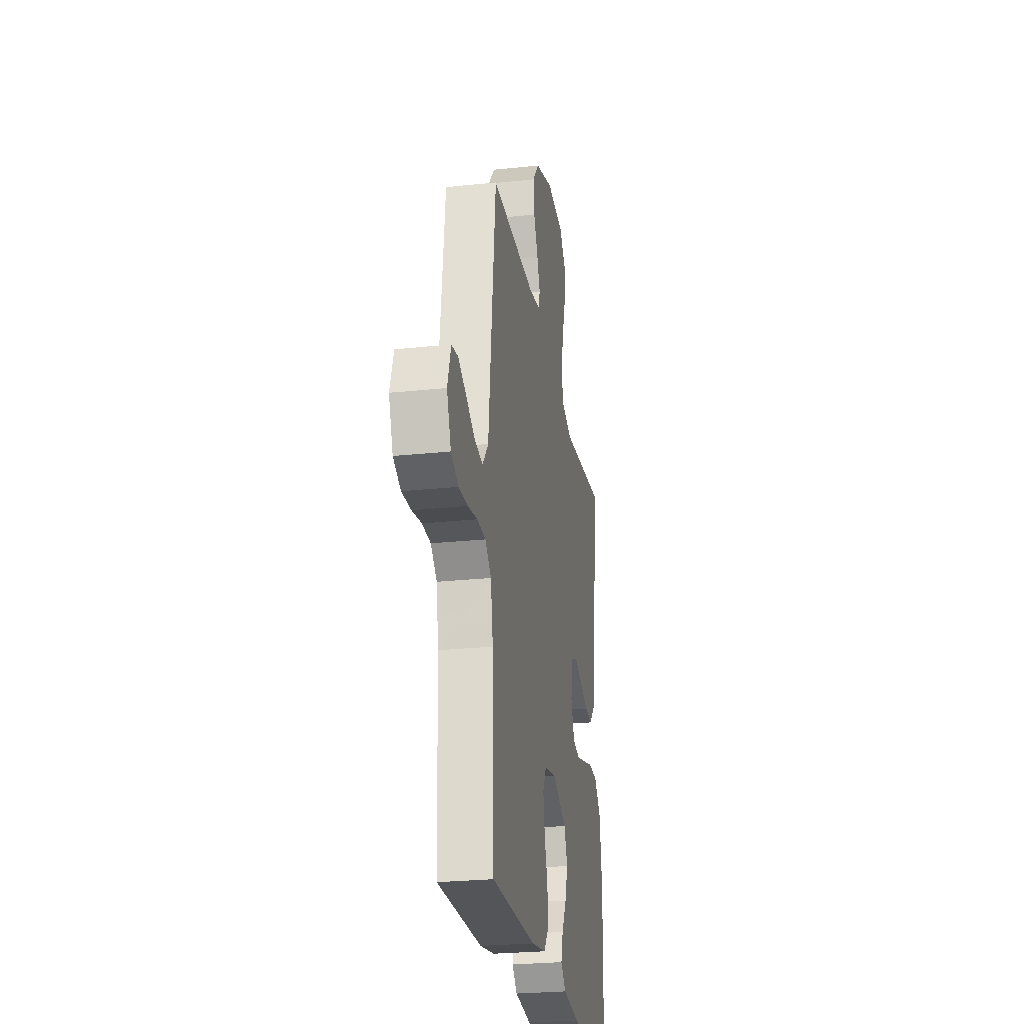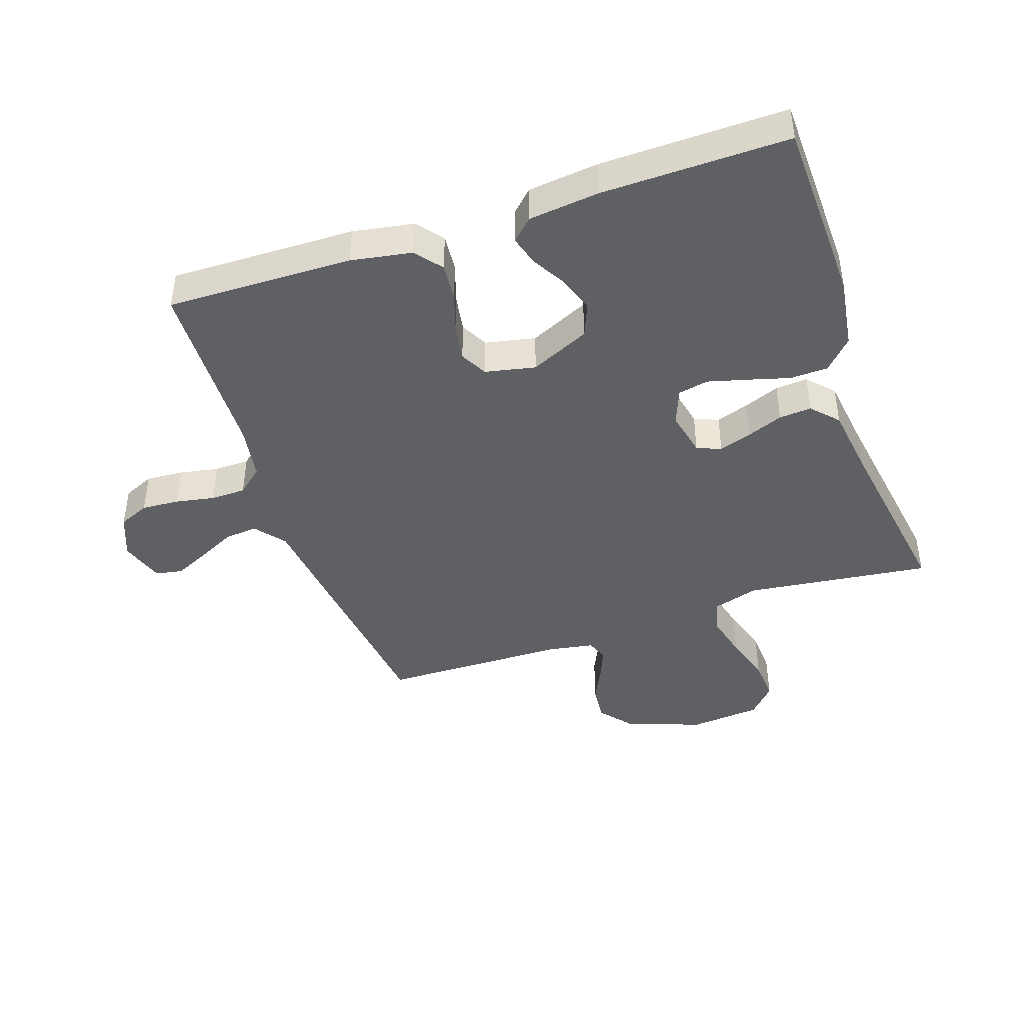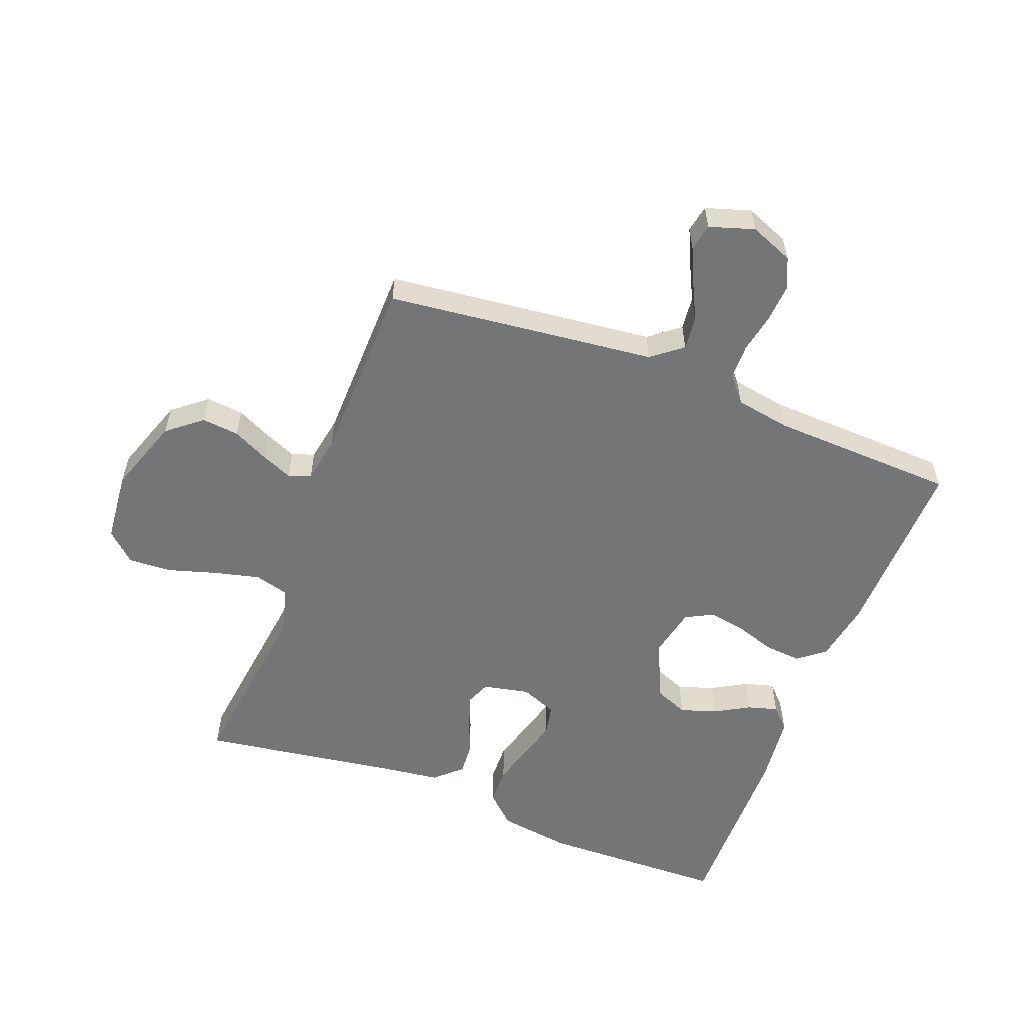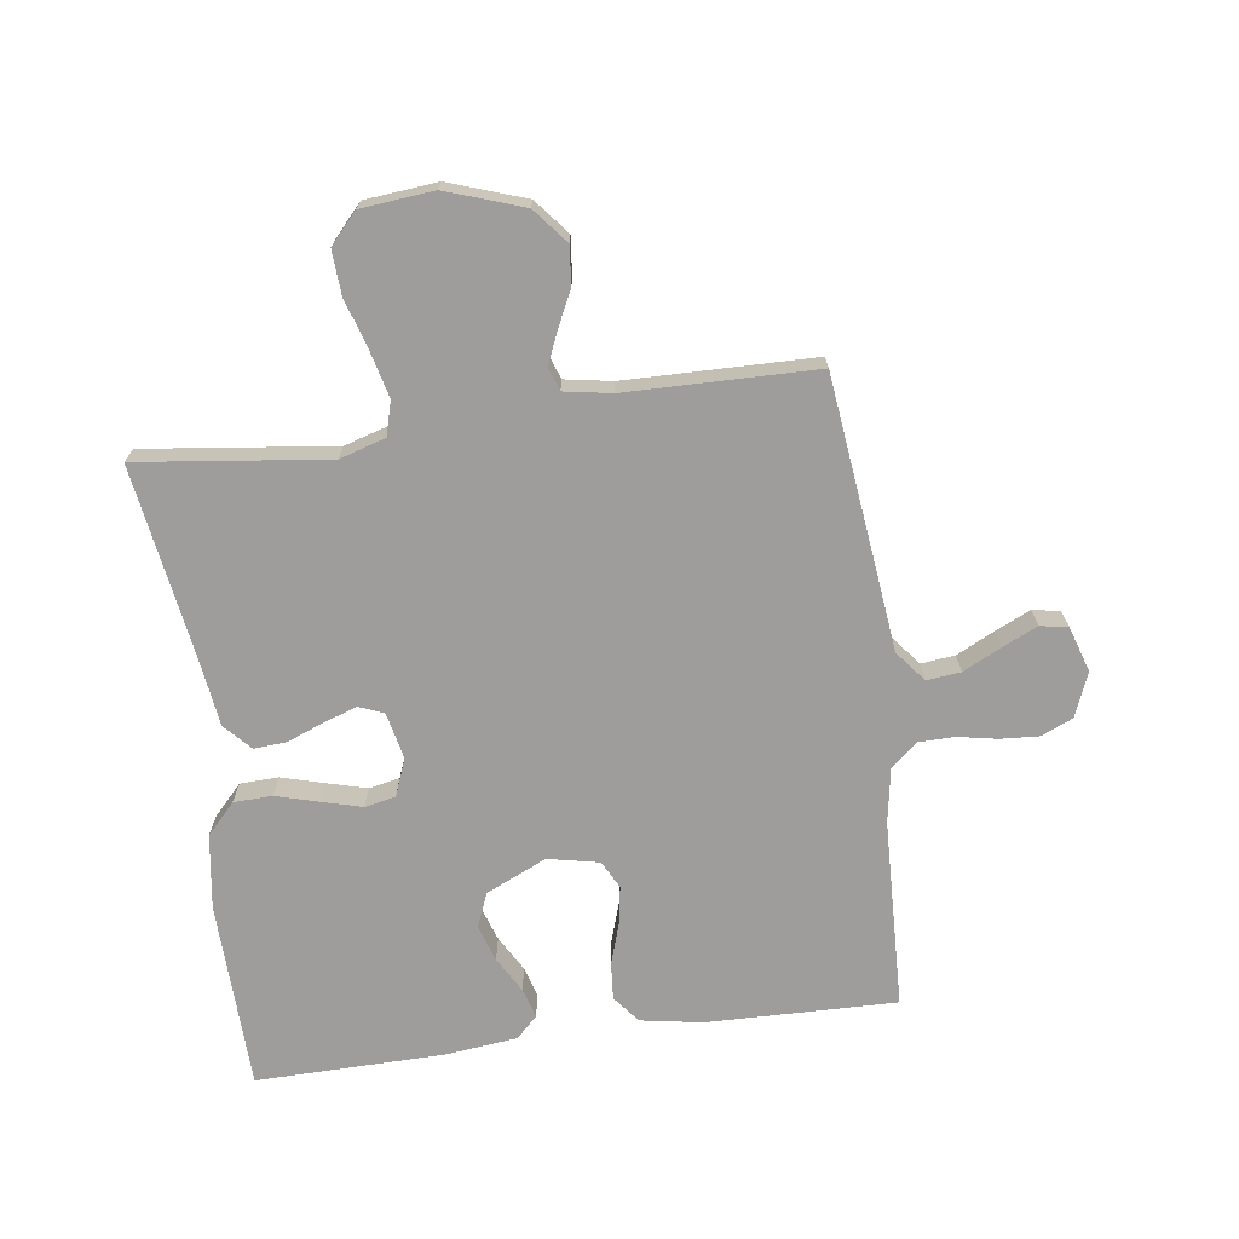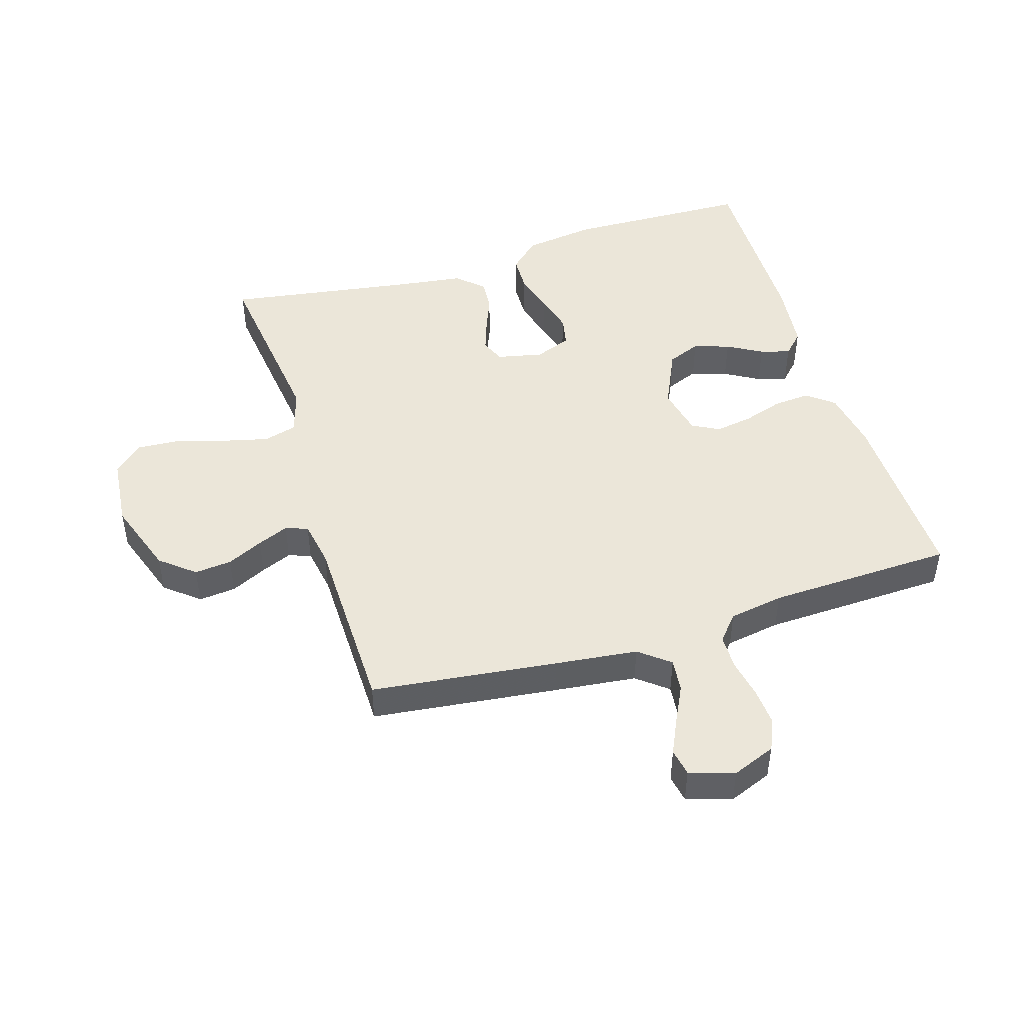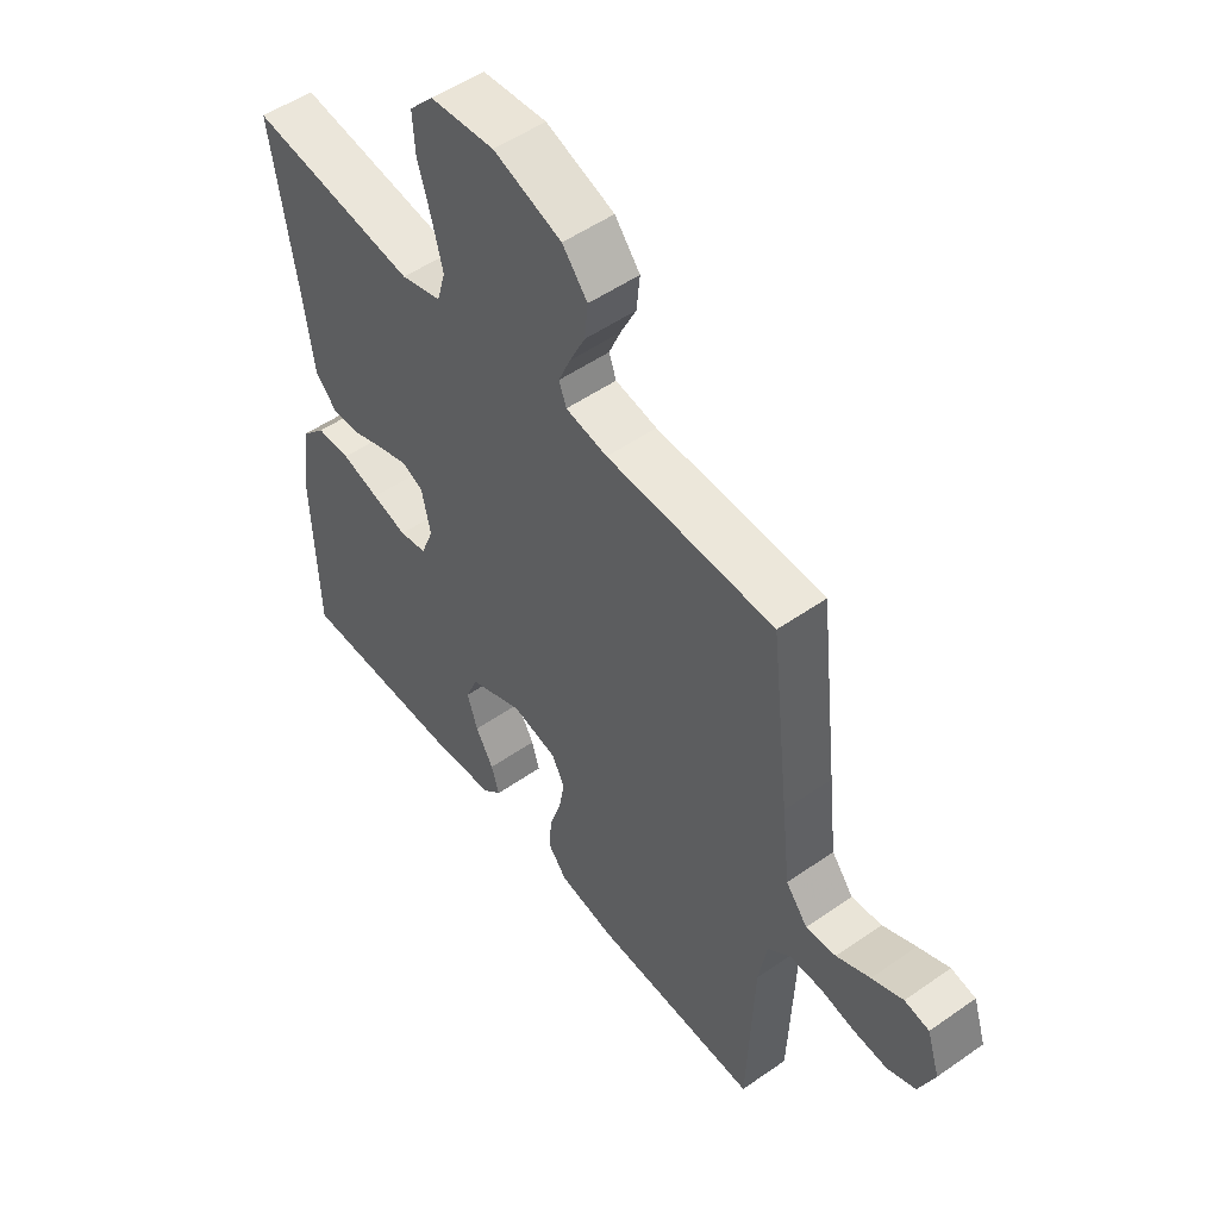
<metadata>
{"format":"obj","ext":"obj","renderer":"f3d","projection":"perspective","resolution":1024,"background":"white","views":[{"elev":-25.9,"azim":99.6,"up":"+Z"},{"elev":-42.9,"azim":-161.2,"up":"+Y"},{"elev":-56.5,"azim":68.9,"up":"+Y"},{"elev":-70.5,"azim":7.8,"up":"+Y"},{"elev":46.7,"azim":72.9,"up":"+Y"},{"elev":52.0,"azim":52.9,"up":"+Z"}]}
</metadata>
<code>
v 0.5 0.07 0.5
v 0.535 0.07 0.2
v 0.55 0.07 0.067
v 0.589 0.07 0.018
v 0.643 0.07 0.024
v 0.703 0.07 0.054
v 0.759 0.07 0.08
v 0.803 0.07 0.072
v 0.826 0.07 0
v 0.798 0.07 -0.07
v 0.748 0.07 -0.092
v 0.687 0.07 -0.088
v 0.624 0.07 -0.076
v 0.567 0.07 -0.077
v 0.526 0.07 -0.112
v 0.511 0.07 -0.2
v 0.5 0.07 -0.5
v 0.2 0.07 -0.494
v 0.102 0.07 -0.477
v 0.068 0.07 -0.434
v 0.073 0.07 -0.374
v 0.094 0.07 -0.31
v 0.104 0.07 -0.25
v 0.081 0.07 -0.206
v 0 0.07 -0.189
v -0.096 0.07 -0.233
v -0.118 0.07 -0.287
v -0.099 0.07 -0.345
v -0.067 0.07 -0.401
v -0.053 0.07 -0.449
v -0.087 0.07 -0.482
v -0.2 0.07 -0.495
v -0.5 0.07 -0.5
v -0.508 0.07 -0.2
v -0.491 0.07 -0.083
v -0.446 0.07 -0.035
v -0.385 0.07 -0.033
v -0.317 0.07 -0.052
v -0.254 0.07 -0.069
v -0.205 0.07 -0.059
v -0.182 0.07 0
v -0.198 0.07 0.074
v -0.237 0.07 0.09
v -0.29 0.07 0.072
v -0.348 0.07 0.049
v -0.4 0.07 0.045
v -0.439 0.07 0.087
v -0.454 0.07 0.2
v -0.5 0.07 0.5
v -0.2 0.07 0.463
v -0.127 0.07 0.485
v -0.112 0.07 0.539
v -0.13 0.07 0.612
v -0.154 0.07 0.691
v -0.158 0.07 0.761
v -0.115 0.07 0.808
v 0 0.07 0.819
v 0.122 0.07 0.777
v 0.167 0.07 0.722
v 0.161 0.07 0.662
v 0.133 0.07 0.604
v 0.112 0.07 0.554
v 0.125 0.07 0.518
v 0.2 0.07 0.505
v 0.5 0 0.5
v 0.535 0 0.2
v 0.55 0 0.067
v 0.589 0 0.018
v 0.643 0 0.024
v 0.703 0 0.054
v 0.759 0 0.08
v 0.803 0 0.072
v 0.826 0 0
v 0.798 0 -0.07
v 0.748 0 -0.092
v 0.687 0 -0.088
v 0.624 0 -0.076
v 0.567 0 -0.077
v 0.526 0 -0.112
v 0.511 0 -0.2
v 0.5 0 -0.5
v 0.2 0 -0.494
v 0.102 0 -0.477
v 0.068 0 -0.434
v 0.073 0 -0.374
v 0.094 0 -0.31
v 0.104 0 -0.25
v 0.081 0 -0.206
v 0 0 -0.189
v -0.096 0 -0.233
v -0.118 0 -0.287
v -0.099 0 -0.345
v -0.067 0 -0.401
v -0.053 0 -0.449
v -0.087 0 -0.482
v -0.2 0 -0.495
v -0.5 0 -0.5
v -0.508 0 -0.2
v -0.491 0 -0.083
v -0.446 0 -0.035
v -0.385 0 -0.033
v -0.317 0 -0.052
v -0.254 0 -0.069
v -0.205 0 -0.059
v -0.182 0 0
v -0.198 0 0.074
v -0.237 0 0.09
v -0.29 0 0.072
v -0.348 0 0.049
v -0.4 0 0.045
v -0.439 0 0.087
v -0.454 0 0.2
v -0.5 0 0.5
v -0.2 0 0.463
v -0.127 0 0.485
v -0.112 0 0.539
v -0.13 0 0.612
v -0.154 0 0.691
v -0.158 0 0.761
v -0.115 0 0.808
v 0 0 0.819
v 0.122 0 0.777
v 0.167 0 0.722
v 0.161 0 0.662
v 0.133 0 0.604
v 0.112 0 0.554
v 0.125 0 0.518
v 0.2 0 0.505
f 58 59 60 61
f 58 61 62
f 57 58 62
f 56 57 62 63
f 53 54 55 56
f 52 53 56 63
f 48 49 50
f 48 50 51
f 47 48 51
f 44 45 46 47
f 43 44 47 51
f 42 43 51
f 41 42 51 52
f 35 36 37 38
f 35 38 39
f 34 35 39
f 33 34 39 40
f 31 32 33 40
f 28 29 30 31
f 27 28 31 40
f 19 20 21 22
f 19 22 23
f 16 17 18 19
f 15 16 19 23
f 14 15 23 24
f 10 11 12 13
f 10 13 14
f 9 10 14
f 5 6 7 8
f 5 8 9 14
f 64 1 2 3
f 64 3 4
f 41 52 63 64
f 41 64 4
f 26 27 40 41
f 25 26 41
f 25 41 4
f 14 24 25
f 4 5 14 25
f 125 124 123 122
f 126 125 122
f 126 122 121
f 127 126 121 120
f 120 119 118 117
f 127 120 117 116
f 114 113 112
f 115 114 112
f 115 112 111
f 111 110 109 108
f 115 111 108 107
f 115 107 106
f 116 115 106 105
f 102 101 100 99
f 103 102 99
f 103 99 98
f 104 103 98 97
f 104 97 96 95
f 95 94 93 92
f 104 95 92 91
f 86 85 84 83
f 87 86 83
f 83 82 81 80
f 87 83 80 79
f 88 87 79 78
f 77 76 75 74
f 78 77 74
f 78 74 73
f 72 71 70 69
f 78 73 72 69
f 67 66 65 128
f 68 67 128
f 128 127 116 105
f 68 128 105
f 105 104 91 90
f 105 90 89
f 68 105 89
f 89 88 78
f 89 78 69 68
f 1 65 66 2
f 2 66 67 3
f 3 67 68 4
f 4 68 69 5
f 5 69 70 6
f 6 70 71 7
f 7 71 72 8
f 8 72 73 9
f 9 73 74 10
f 10 74 75 11
f 11 75 76 12
f 12 76 77 13
f 13 77 78 14
f 14 78 79 15
f 15 79 80 16
f 16 80 81 17
f 17 81 82 18
f 18 82 83 19
f 19 83 84 20
f 20 84 85 21
f 21 85 86 22
f 22 86 87 23
f 23 87 88 24
f 24 88 89 25
f 25 89 90 26
f 26 90 91 27
f 27 91 92 28
f 28 92 93 29
f 29 93 94 30
f 30 94 95 31
f 31 95 96 32
f 32 96 97 33
f 33 97 98 34
f 34 98 99 35
f 35 99 100 36
f 36 100 101 37
f 37 101 102 38
f 38 102 103 39
f 39 103 104 40
f 40 104 105 41
f 41 105 106 42
f 42 106 107 43
f 43 107 108 44
f 44 108 109 45
f 45 109 110 46
f 46 110 111 47
f 47 111 112 48
f 48 112 113 49
f 49 113 114 50
f 50 114 115 51
f 51 115 116 52
f 52 116 117 53
f 53 117 118 54
f 54 118 119 55
f 55 119 120 56
f 56 120 121 57
f 57 121 122 58
f 58 122 123 59
f 59 123 124 60
f 60 124 125 61
f 61 125 126 62
f 62 126 127 63
f 63 127 128 64
f 64 128 65 1

</code>
